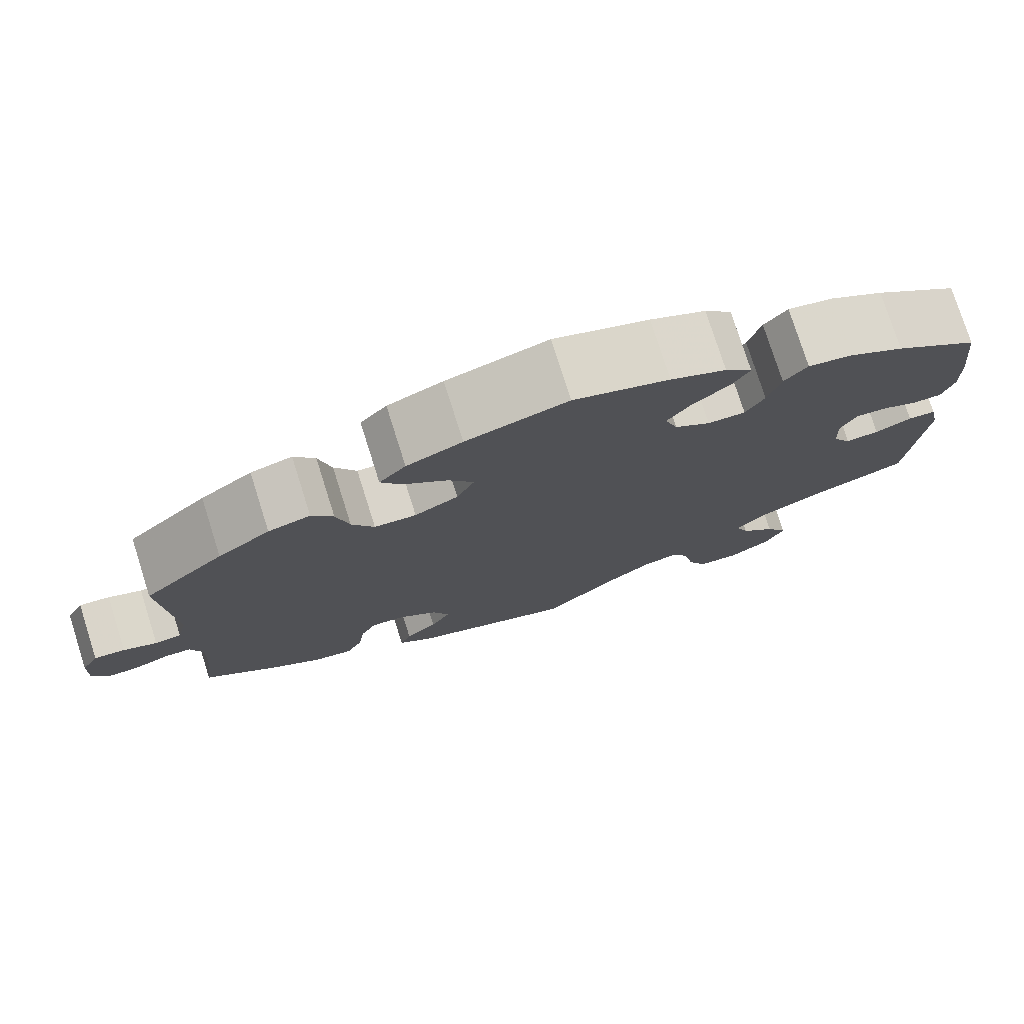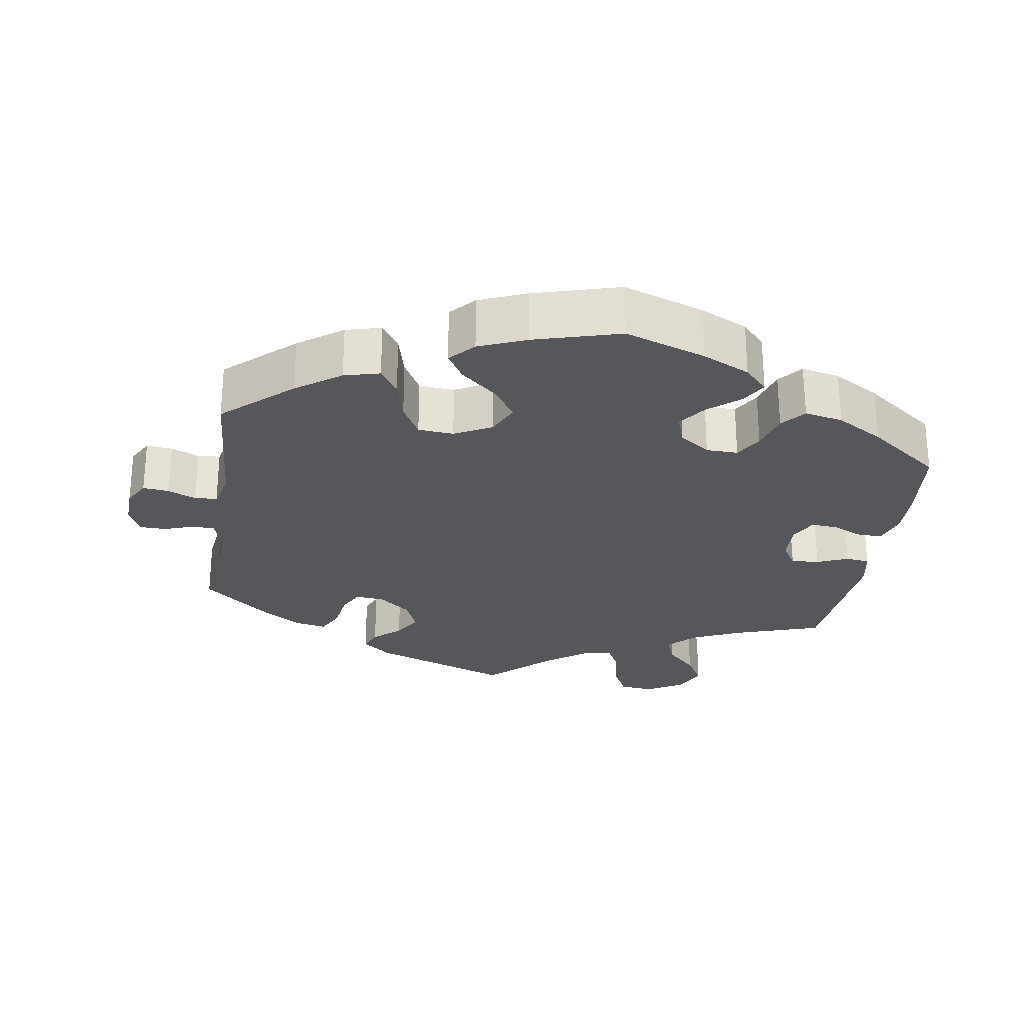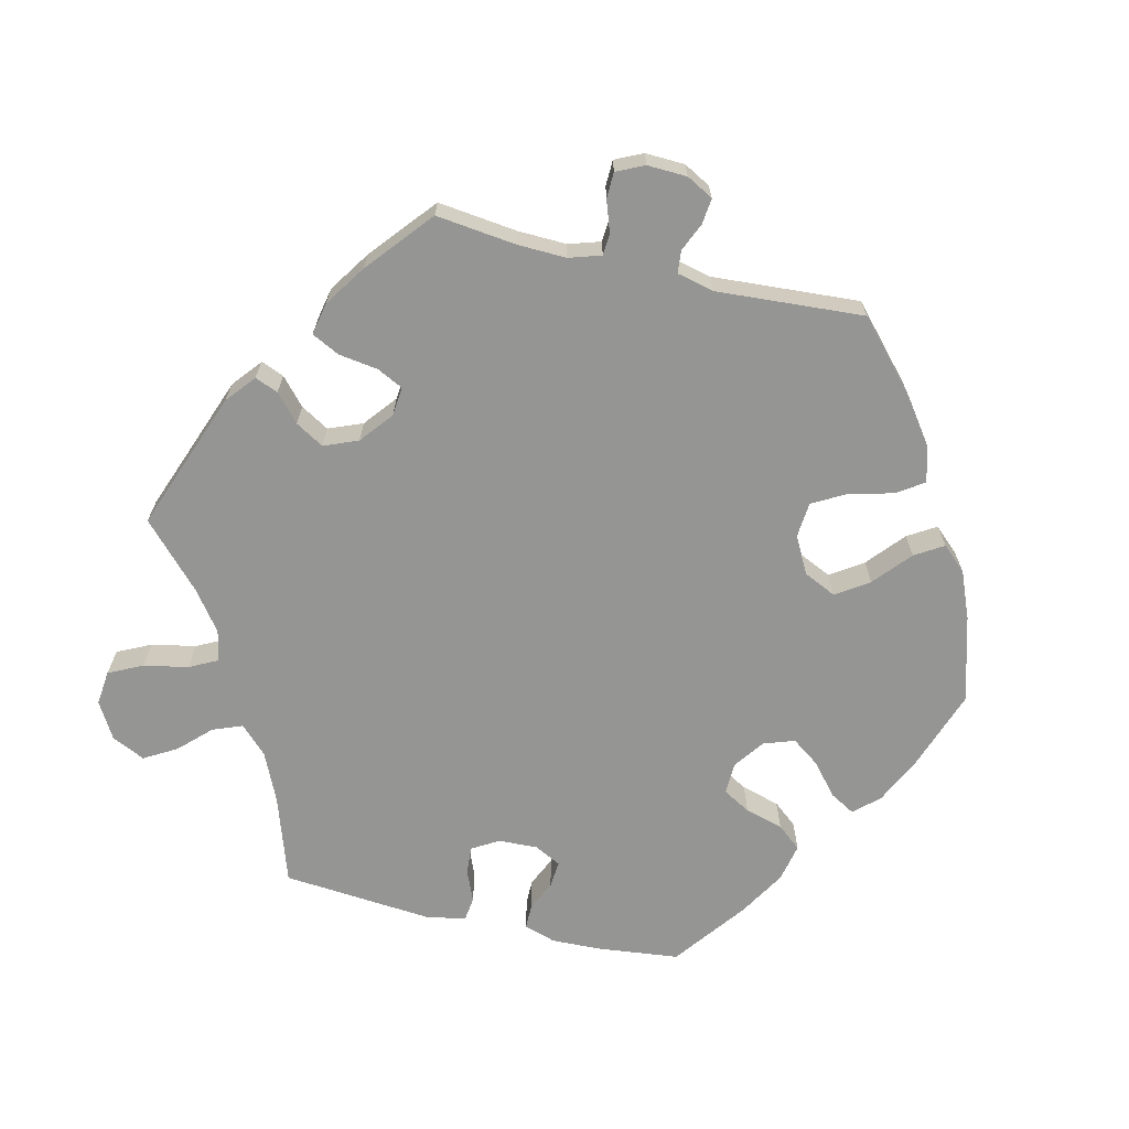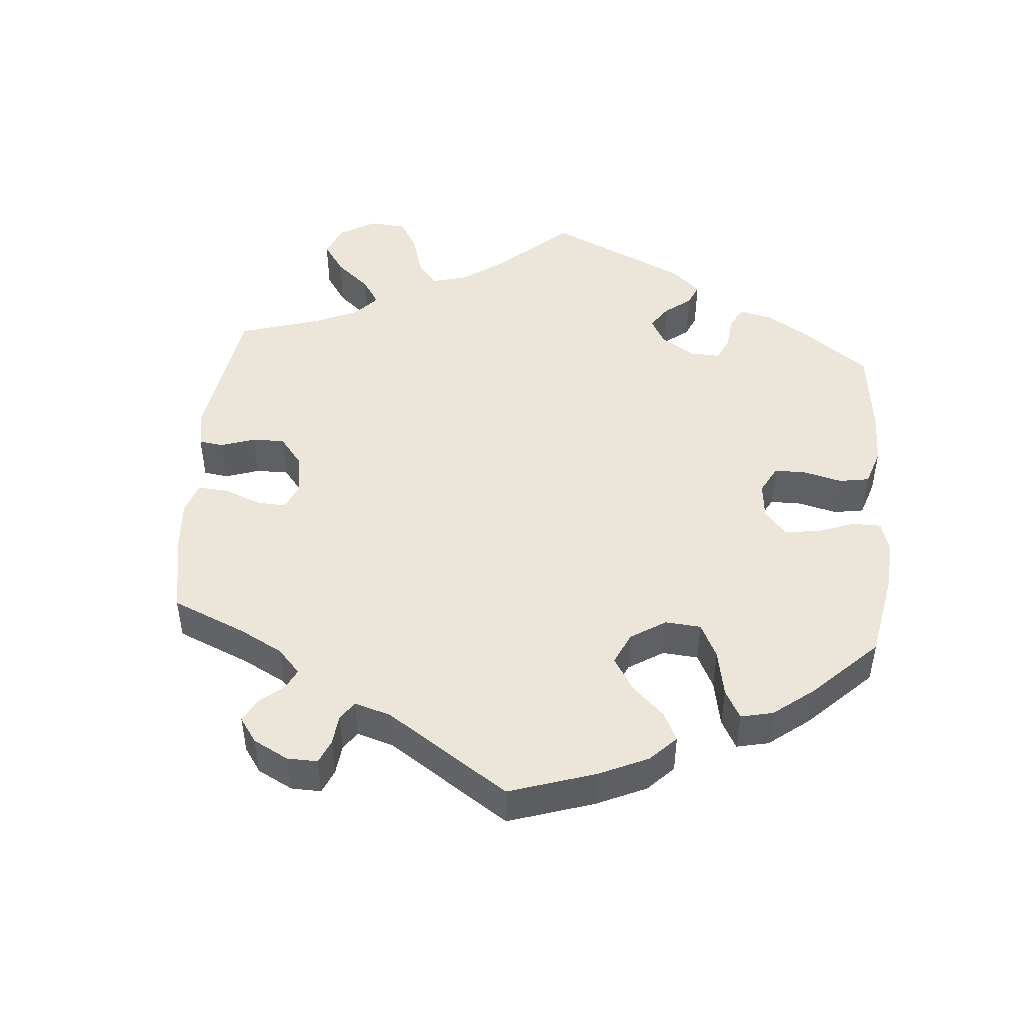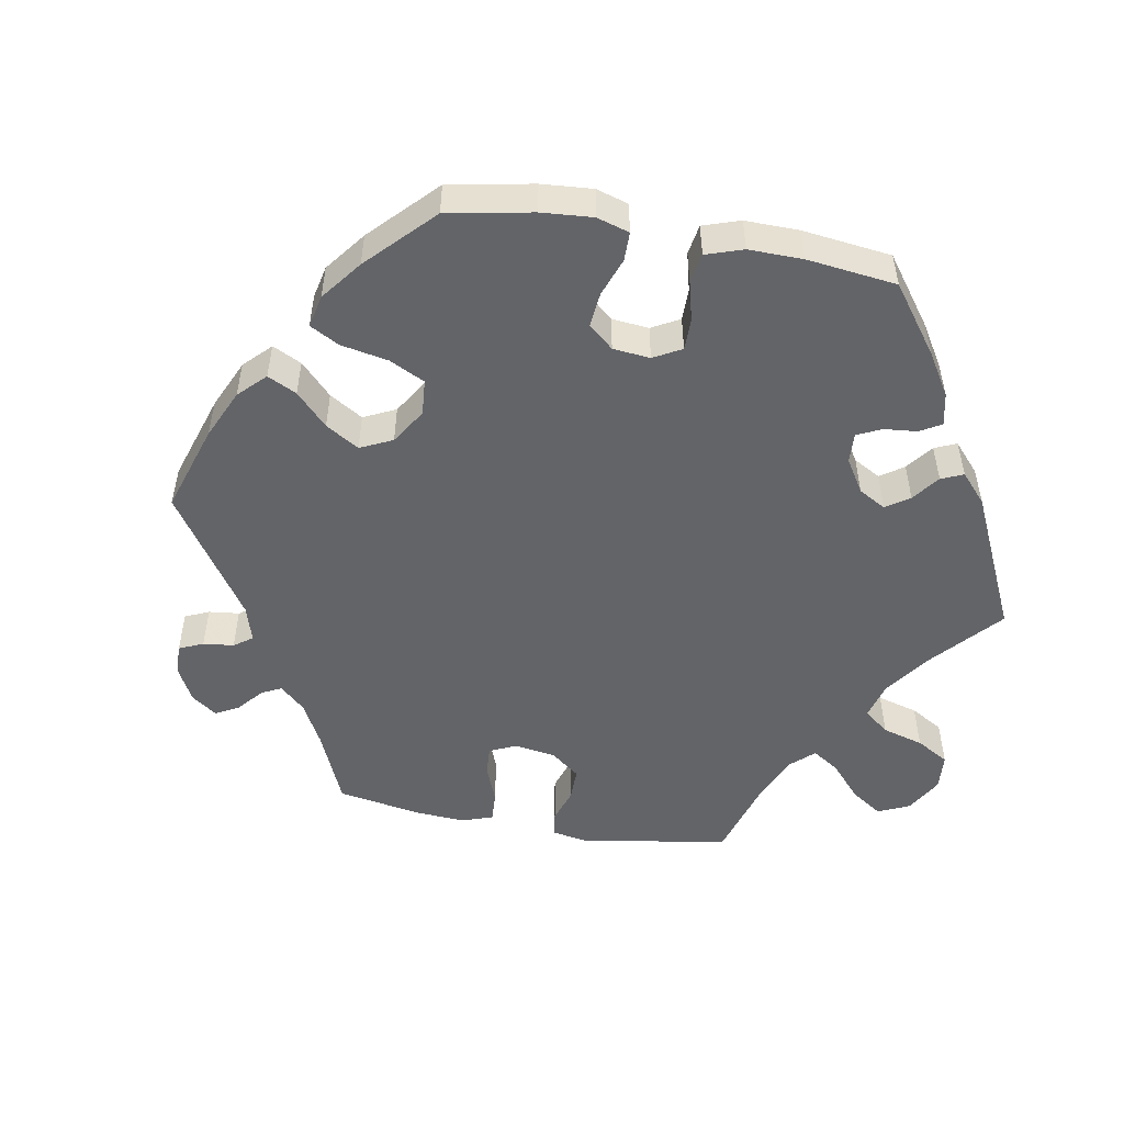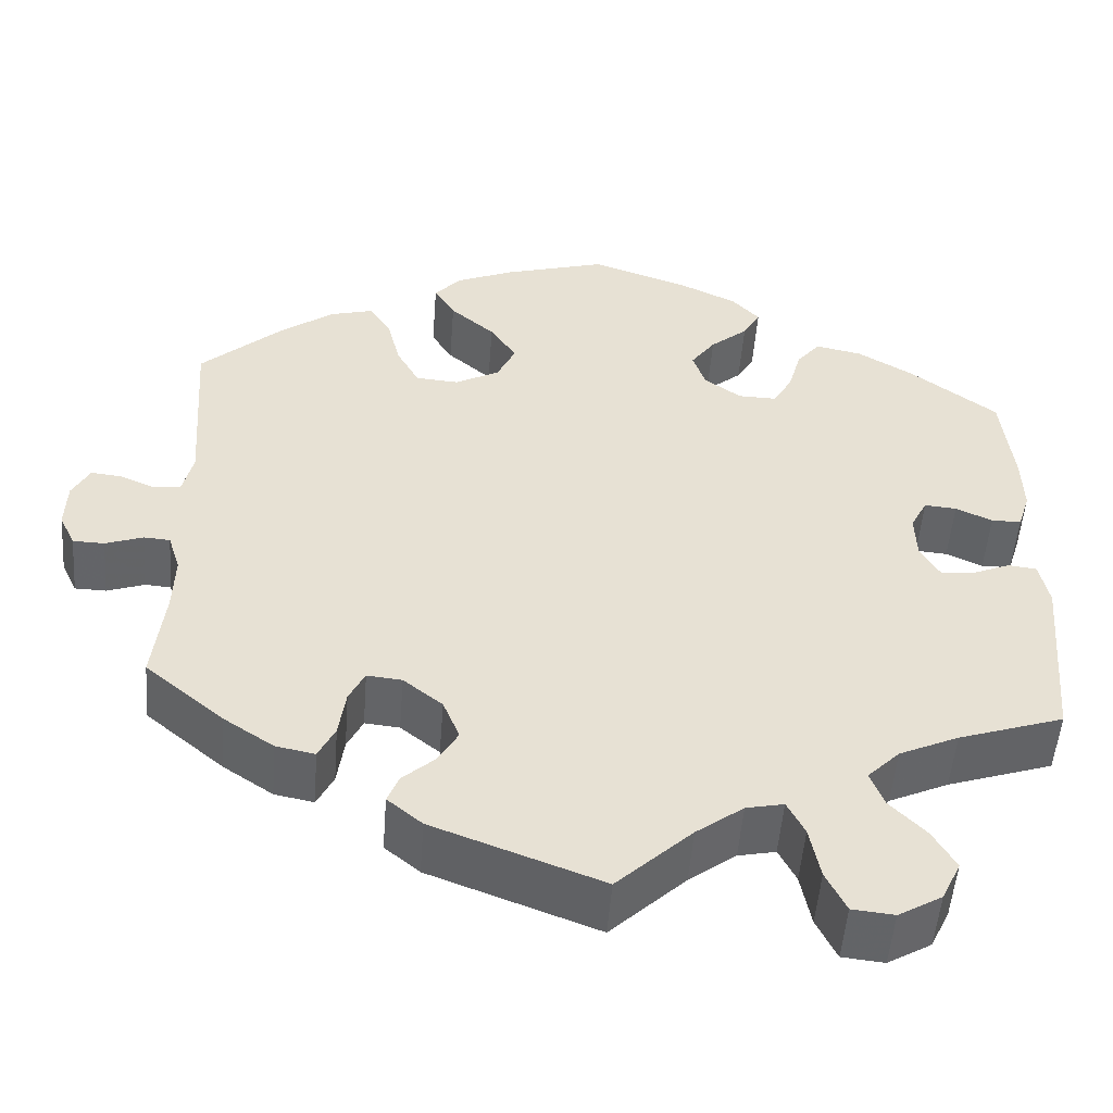
<metadata>
{"format":"obj","ext":"obj","renderer":"f3d","projection":"perspective","resolution":1024,"background":"white","views":[{"elev":76.9,"azim":-17.6,"up":"+Z"},{"elev":-26.7,"azim":-8.9,"up":"+Y"},{"elev":-67.4,"azim":-103.4,"up":"+Y"},{"elev":47.5,"azim":-55.3,"up":"+Y"},{"elev":-51.3,"azim":19.8,"up":"+Y"},{"elev":-51.4,"azim":-4.3,"up":"+Z"}]}
</metadata>
<code>
v -0.488 0.07 -0.177
v -0.486 0.07 -0.11
v -0.5 0.07 -0.066
v -0.53 0.07 -0.064
v -0.573 0.07 -0.079
v -0.609 0.07 -0.078
v -0.627 0.07 -0.04
v -0.625 0.07 0.015
v -0.605 0.07 0.052
v -0.569 0.07 0.048
v -0.53 0.07 0.031
v -0.499 0.07 0.034
v -0.487 0.07 0.085
v -0.501 0.07 0.289
v -0.407 0.07 0.374
v -0.346 0.07 0.418
v -0.297 0.07 0.431
v -0.272 0.07 0.394
v -0.257 0.07 0.334
v -0.231 0.07 0.287
v -0.182 0.07 0.283
v -0.131 0.07 0.31
v -0.11 0.07 0.355
v -0.14 0.07 0.4
v -0.191 0.07 0.444
v -0.215 0.07 0.483
v -0.184 0.07 0.517
v -0.119 0.07 0.544
v 0 0.07 0.578
v 0.112 0.07 0.539
v 0.177 0.07 0.508
v 0.209 0.07 0.474
v 0.189 0.07 0.439
v 0.146 0.07 0.403
v 0.118 0.07 0.364
v 0.133 0.07 0.321
v 0.175 0.07 0.291
v 0.219 0.07 0.29
v 0.241 0.07 0.328
v 0.256 0.07 0.381
v 0.283 0.07 0.414
v 0.336 0.07 0.403
v 0.4 0.07 0.365
v 0.5 0.07 0.29
v 0.513 0.07 0.175
v 0.515 0.07 0.108
v 0.501 0.07 0.064
v 0.467 0.07 0.064
v 0.425 0.07 0.083
v 0.388 0.07 0.086
v 0.369 0.07 0.049
v 0.371 0.07 -0.005
v 0.393 0.07 -0.042
v 0.432 0.07 -0.039
v 0.475 0.07 -0.021
v 0.508 0.07 -0.025
v 0.519 0.07 -0.078
v 0.501 0.07 -0.288
v 0.38 0.07 -0.328
v 0.312 0.07 -0.359
v 0.275 0.07 -0.396
v 0.291 0.07 -0.437
v 0.332 0.07 -0.479
v 0.358 0.07 -0.524
v 0.336 0.07 -0.57
v 0.286 0.07 -0.599
v 0.238 0.07 -0.594
v 0.215 0.07 -0.547
v 0.203 0.07 -0.486
v 0.183 0.07 -0.447
v 0.14 0.07 -0.456
v 0.086 0.07 -0.496
v 0 0.07 -0.577
v -0.193 0.07 -0.505
v -0.233 0.07 -0.472
v -0.22 0.07 -0.44
v -0.183 0.07 -0.407
v -0.16 0.07 -0.368
v -0.179 0.07 -0.321
v -0.224 0.07 -0.285
v -0.264 0.07 -0.281
v -0.282 0.07 -0.317
v -0.29 0.07 -0.372
v -0.309 0.07 -0.41
v -0.354 0.07 -0.401
v -0.411 0.07 -0.363
v -0.501 0.07 -0.288
v -0.488 0 -0.177
v -0.486 0 -0.11
v -0.5 0 -0.066
v -0.53 0 -0.064
v -0.573 0 -0.079
v -0.609 0 -0.078
v -0.627 0 -0.04
v -0.625 0 0.015
v -0.605 0 0.052
v -0.569 0 0.048
v -0.53 0 0.031
v -0.499 0 0.034
v -0.487 0 0.085
v -0.501 0 0.289
v -0.407 0 0.374
v -0.346 0 0.418
v -0.297 0 0.431
v -0.272 0 0.394
v -0.257 0 0.334
v -0.231 0 0.287
v -0.182 0 0.283
v -0.131 0 0.31
v -0.11 0 0.355
v -0.14 0 0.4
v -0.191 0 0.444
v -0.215 0 0.483
v -0.184 0 0.517
v -0.119 0 0.544
v 0 0 0.578
v 0.112 0 0.539
v 0.177 0 0.508
v 0.209 0 0.474
v 0.189 0 0.439
v 0.146 0 0.403
v 0.118 0 0.364
v 0.133 0 0.321
v 0.175 0 0.291
v 0.219 0 0.29
v 0.241 0 0.328
v 0.256 0 0.381
v 0.283 0 0.414
v 0.336 0 0.403
v 0.4 0 0.365
v 0.5 0 0.29
v 0.513 0 0.175
v 0.515 0 0.108
v 0.501 0 0.064
v 0.467 0 0.064
v 0.425 0 0.083
v 0.388 0 0.086
v 0.369 0 0.049
v 0.371 0 -0.005
v 0.393 0 -0.042
v 0.432 0 -0.039
v 0.475 0 -0.021
v 0.508 0 -0.025
v 0.519 0 -0.078
v 0.501 0 -0.288
v 0.38 0 -0.328
v 0.312 0 -0.359
v 0.275 0 -0.396
v 0.291 0 -0.437
v 0.332 0 -0.479
v 0.358 0 -0.524
v 0.336 0 -0.57
v 0.286 0 -0.599
v 0.238 0 -0.594
v 0.215 0 -0.547
v 0.203 0 -0.486
v 0.183 0 -0.447
v 0.14 0 -0.456
v 0.086 0 -0.496
v 0 0 -0.577
v -0.193 0 -0.505
v -0.233 0 -0.472
v -0.22 0 -0.44
v -0.183 0 -0.407
v -0.16 0 -0.368
v -0.179 0 -0.321
v -0.224 0 -0.285
v -0.264 0 -0.281
v -0.282 0 -0.317
v -0.29 0 -0.372
v -0.309 0 -0.41
v -0.354 0 -0.401
v -0.411 0 -0.363
v -0.501 0 -0.288
f 86 87 1
f 85 86 1 2
f 82 83 84 85
f 81 82 85 2
f 80 81 2 3
f 74 75 76 77
f 72 73 74 77
f 71 72 77 78
f 70 71 78 79
f 66 67 68 69
f 66 69 70
f 65 66 70
f 62 63 64 65
f 61 62 65 70
f 60 61 70 79
f 56 57 58 59
f 54 55 56 59
f 53 54 59 60
f 52 53 60 79
f 46 47 48 49
f 46 49 50
f 45 46 50
f 44 45 50
f 43 44 50
f 42 43 50 51
f 39 40 41 42
f 38 39 42 51
f 31 32 33 34
f 31 34 35
f 30 31 35
f 29 30 35
f 28 29 35 36
f 24 25 26 27
f 23 24 27 28
f 16 17 18 19
f 16 19 20
f 13 14 15 16
f 12 13 16 20
f 8 9 10 11
f 8 11 12
f 7 8 12
f 4 5 6 7
f 3 4 7 12
f 80 3 12 20
f 37 38 51 52
f 36 37 52 79
f 23 28 36
f 22 23 36 79
f 21 22 79 80
f 20 21 80
f 88 174 173
f 89 88 173 172
f 172 171 170 169
f 89 172 169 168
f 90 89 168 167
f 164 163 162 161
f 164 161 160 159
f 165 164 159 158
f 166 165 158 157
f 156 155 154 153
f 157 156 153
f 157 153 152
f 152 151 150 149
f 157 152 149 148
f 166 157 148 147
f 146 145 144 143
f 146 143 142 141
f 147 146 141 140
f 166 147 140 139
f 136 135 134 133
f 137 136 133
f 137 133 132
f 137 132 131
f 137 131 130
f 138 137 130 129
f 129 128 127 126
f 138 129 126 125
f 121 120 119 118
f 122 121 118
f 122 118 117
f 122 117 116
f 123 122 116 115
f 114 113 112 111
f 115 114 111 110
f 106 105 104 103
f 107 106 103
f 103 102 101 100
f 107 103 100 99
f 98 97 96 95
f 99 98 95
f 99 95 94
f 94 93 92 91
f 99 94 91 90
f 107 99 90 167
f 139 138 125 124
f 166 139 124 123
f 123 115 110
f 166 123 110 109
f 167 166 109 108
f 167 108 107
f 1 88 89 2
f 2 89 90 3
f 3 90 91 4
f 4 91 92 5
f 5 92 93 6
f 6 93 94 7
f 7 94 95 8
f 8 95 96 9
f 9 96 97 10
f 10 97 98 11
f 11 98 99 12
f 12 99 100 13
f 13 100 101 14
f 14 101 102 15
f 15 102 103 16
f 16 103 104 17
f 17 104 105 18
f 18 105 106 19
f 19 106 107 20
f 20 107 108 21
f 21 108 109 22
f 22 109 110 23
f 23 110 111 24
f 24 111 112 25
f 25 112 113 26
f 26 113 114 27
f 27 114 115 28
f 28 115 116 29
f 29 116 117 30
f 30 117 118 31
f 31 118 119 32
f 32 119 120 33
f 33 120 121 34
f 34 121 122 35
f 35 122 123 36
f 36 123 124 37
f 37 124 125 38
f 38 125 126 39
f 39 126 127 40
f 40 127 128 41
f 41 128 129 42
f 42 129 130 43
f 43 130 131 44
f 44 131 132 45
f 45 132 133 46
f 46 133 134 47
f 47 134 135 48
f 48 135 136 49
f 49 136 137 50
f 50 137 138 51
f 51 138 139 52
f 52 139 140 53
f 53 140 141 54
f 54 141 142 55
f 55 142 143 56
f 56 143 144 57
f 57 144 145 58
f 58 145 146 59
f 59 146 147 60
f 60 147 148 61
f 61 148 149 62
f 62 149 150 63
f 63 150 151 64
f 64 151 152 65
f 65 152 153 66
f 66 153 154 67
f 67 154 155 68
f 68 155 156 69
f 69 156 157 70
f 70 157 158 71
f 71 158 159 72
f 72 159 160 73
f 73 160 161 74
f 74 161 162 75
f 75 162 163 76
f 76 163 164 77
f 77 164 165 78
f 78 165 166 79
f 79 166 167 80
f 80 167 168 81
f 81 168 169 82
f 82 169 170 83
f 83 170 171 84
f 84 171 172 85
f 85 172 173 86
f 86 173 174 87
f 87 174 88 1

</code>
